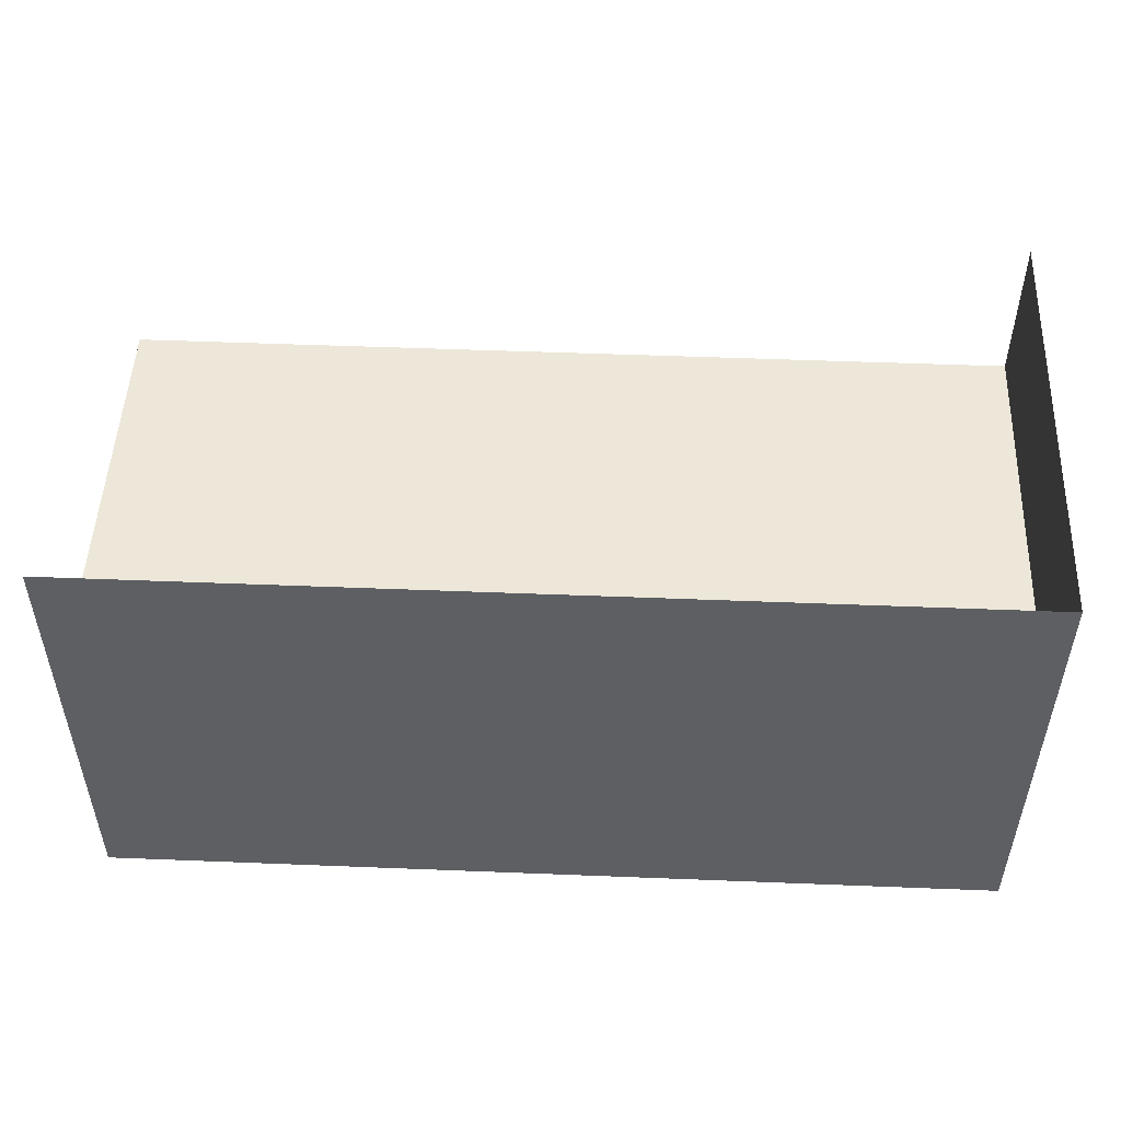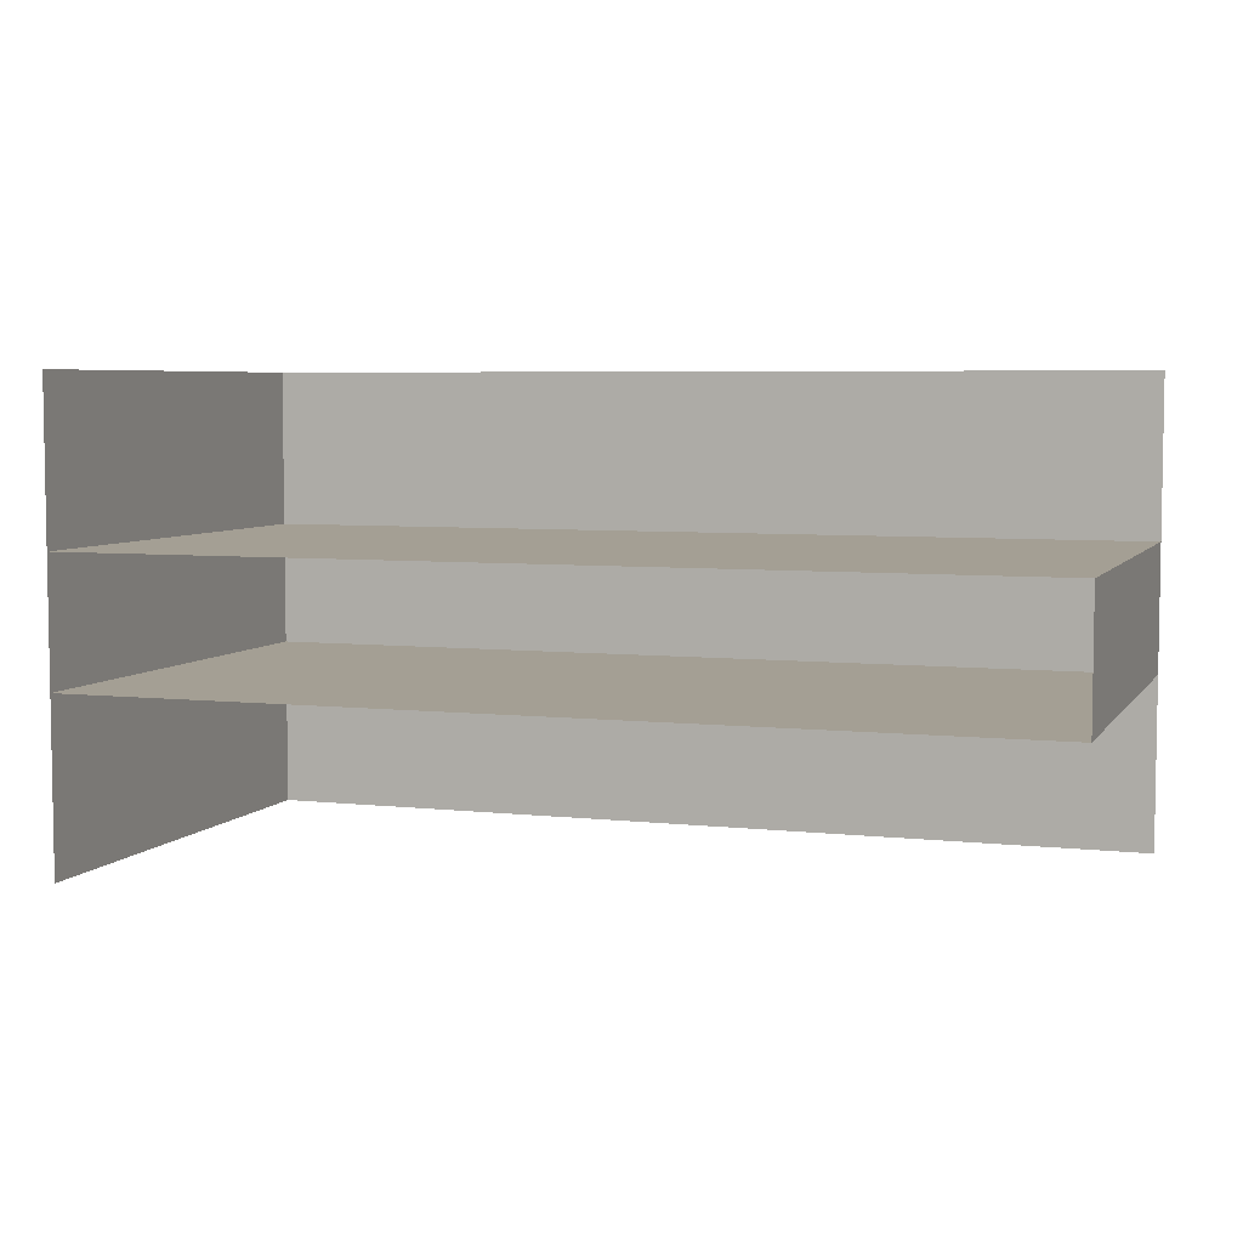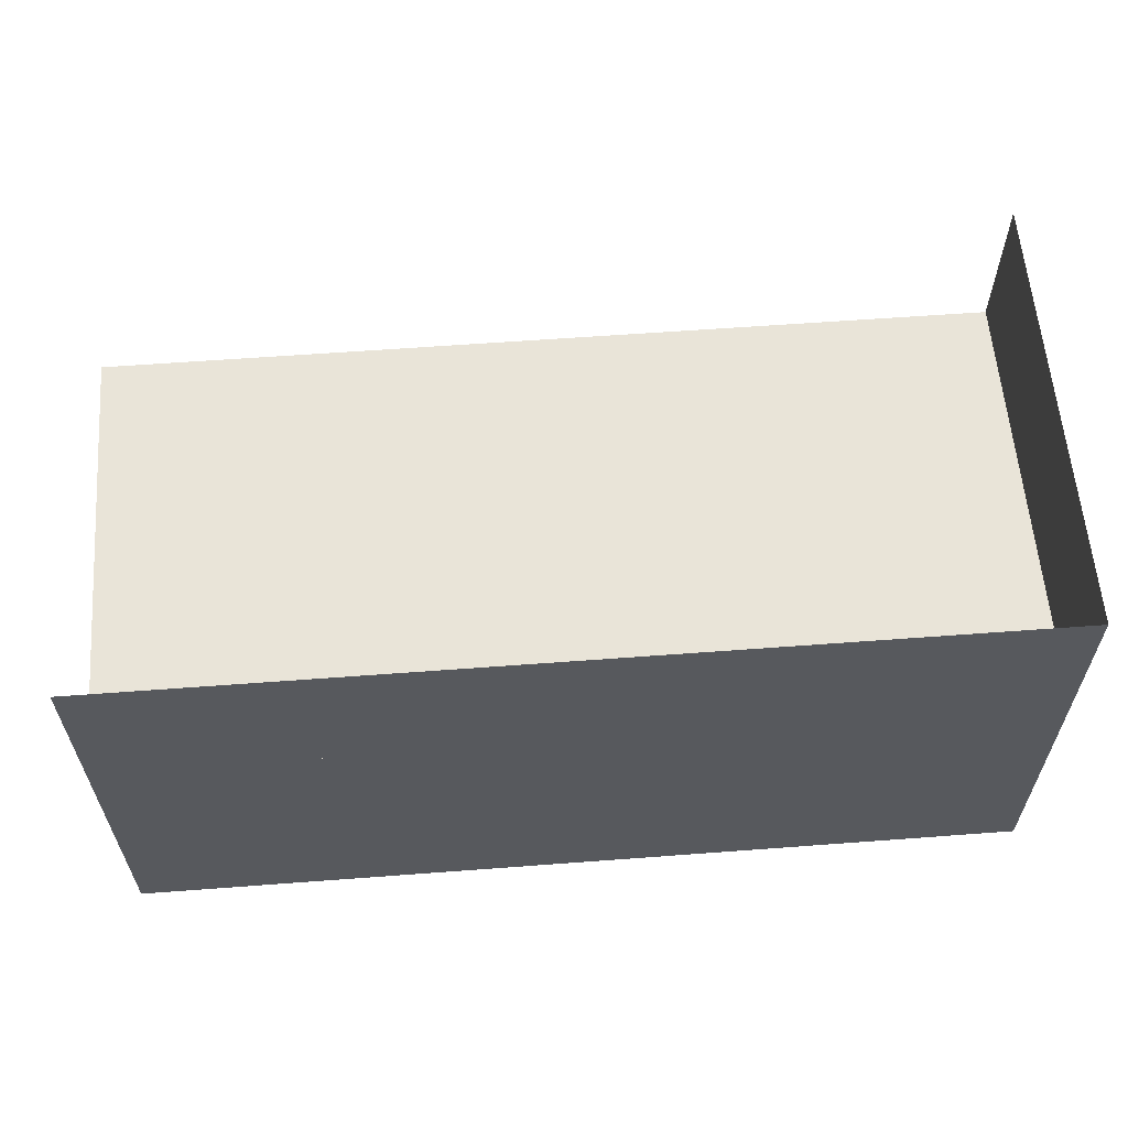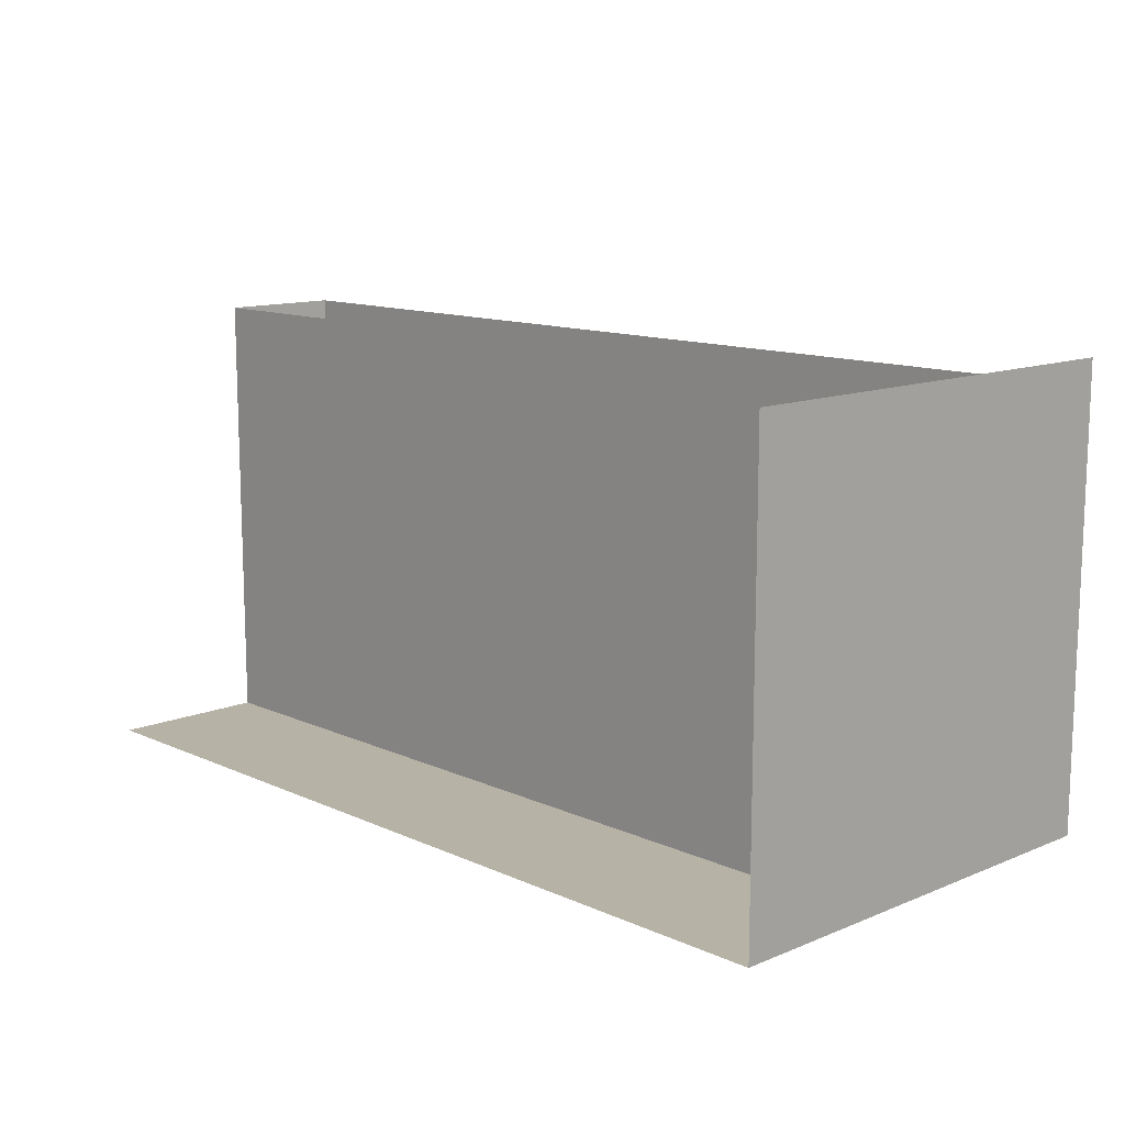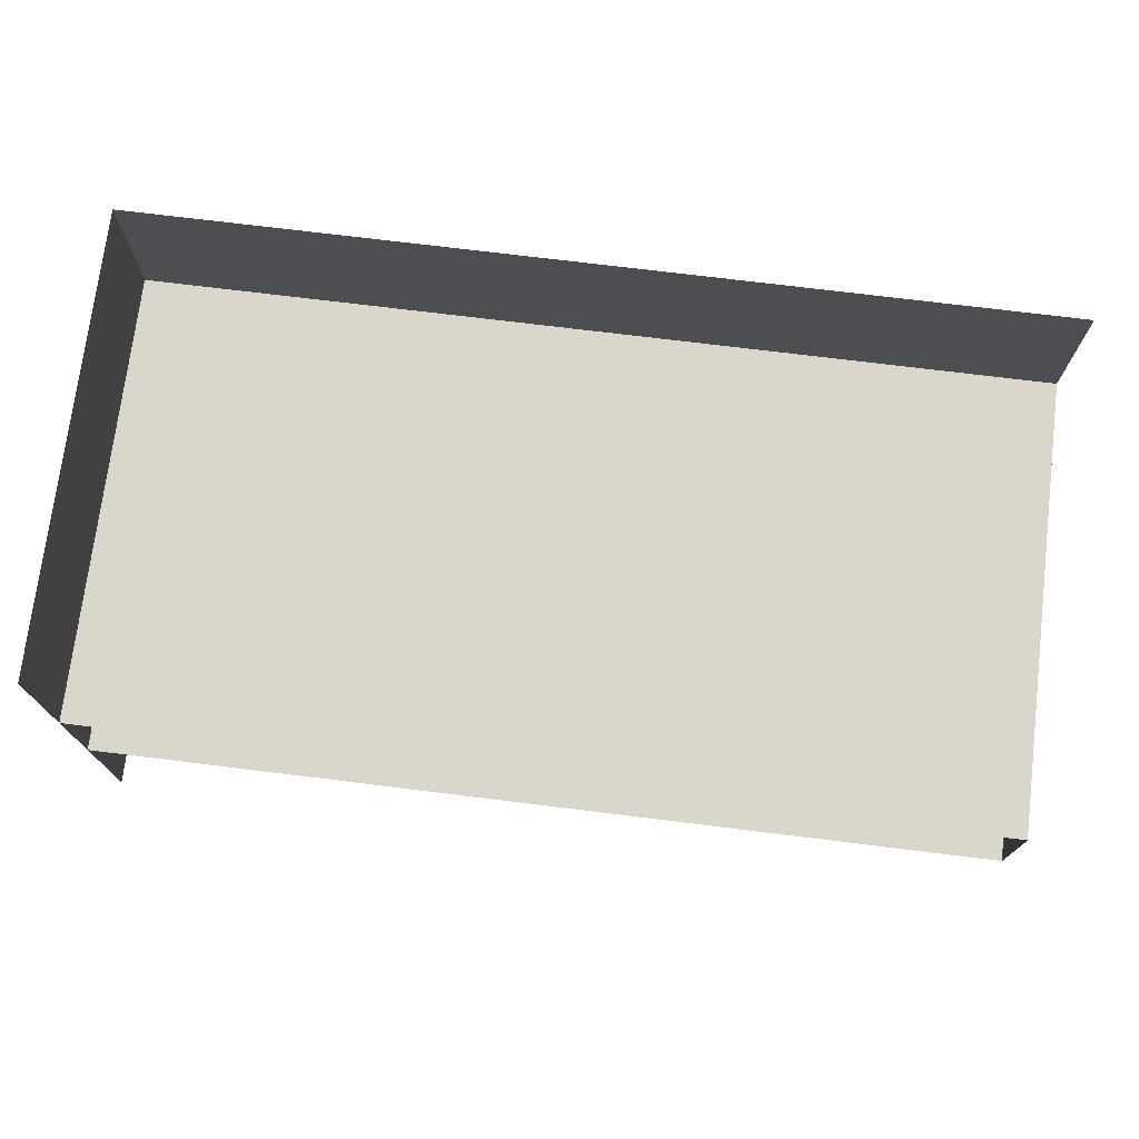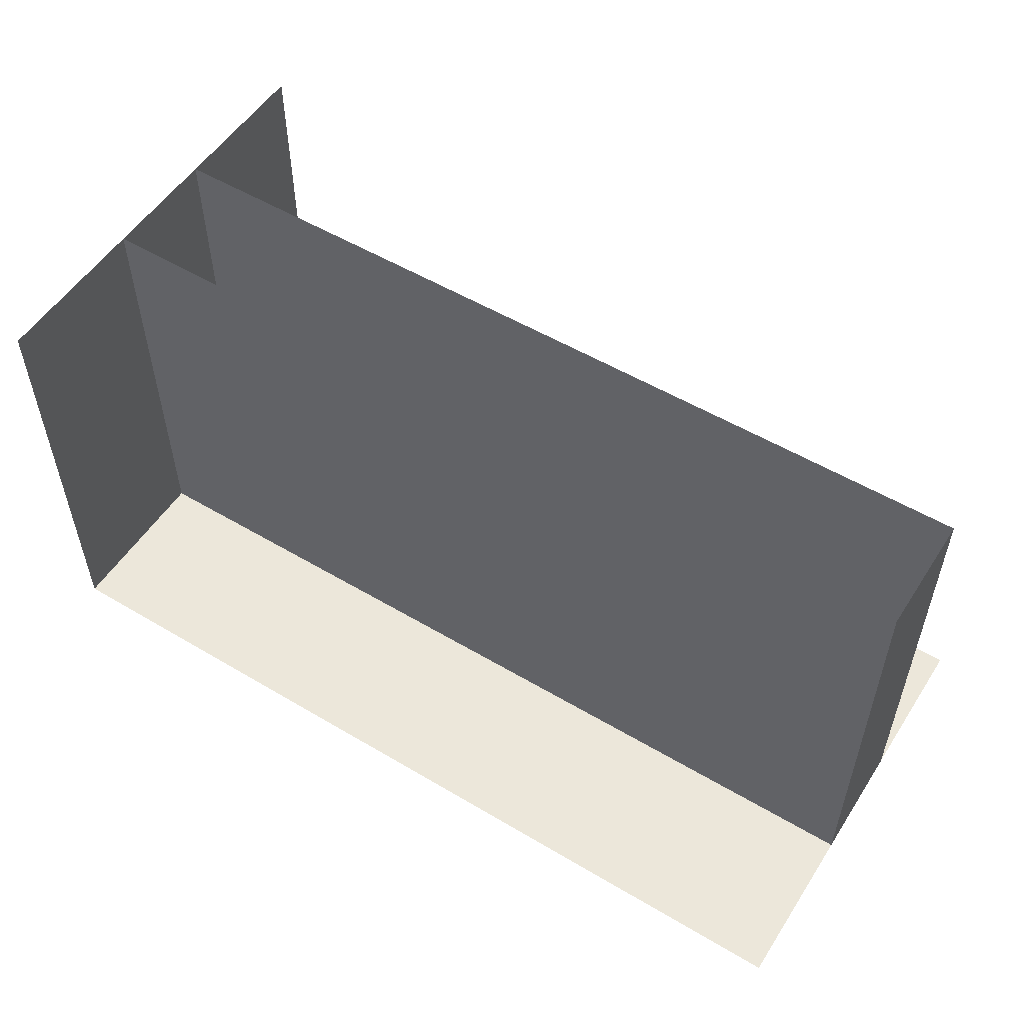
<metadata>
{"format":"obj","ext":"obj","renderer":"f3d","projection":"perspective","resolution":1024,"background":"white","views":[{"elev":50.2,"azim":2.5,"up":"+Z"},{"elev":5.6,"azim":-161.1,"up":"+Z"},{"elev":60.0,"azim":-4.4,"up":"+Z"},{"elev":12.4,"azim":46.3,"up":"+Y"},{"elev":73.6,"azim":-173.0,"up":"+Z"},{"elev":53.9,"azim":-147.7,"up":"+Y"}]}
</metadata>
<code>
o wall_divider_4x8_S_Cube.046
v 1e-06 0 2.6
v 4 0 2.6
v 2e-06 4 2.6
v 4 4 2.6
v 1e-06 0 1.5
v 4 0 1.5
v 2e-06 4 1.5
v 4 4 1.5
v 0 0 4
v 4 0 0
v 0 0 -0
v 4 0 4
v 8 0 0
v 8 0 1.5
v 8 4 1.5
v 8 0 2.6
v 8 4 2.6
v 8 0 4
v 8 4 4
v 8 4 -1e-06
f 1 2 4 3
f 5 7 8 6
f 12 10 11 9
f 18 13 10 12
f 6 8 15 14
f 2 16 17 4
f 18 19 20 13
f 3 7 5 1

</code>
